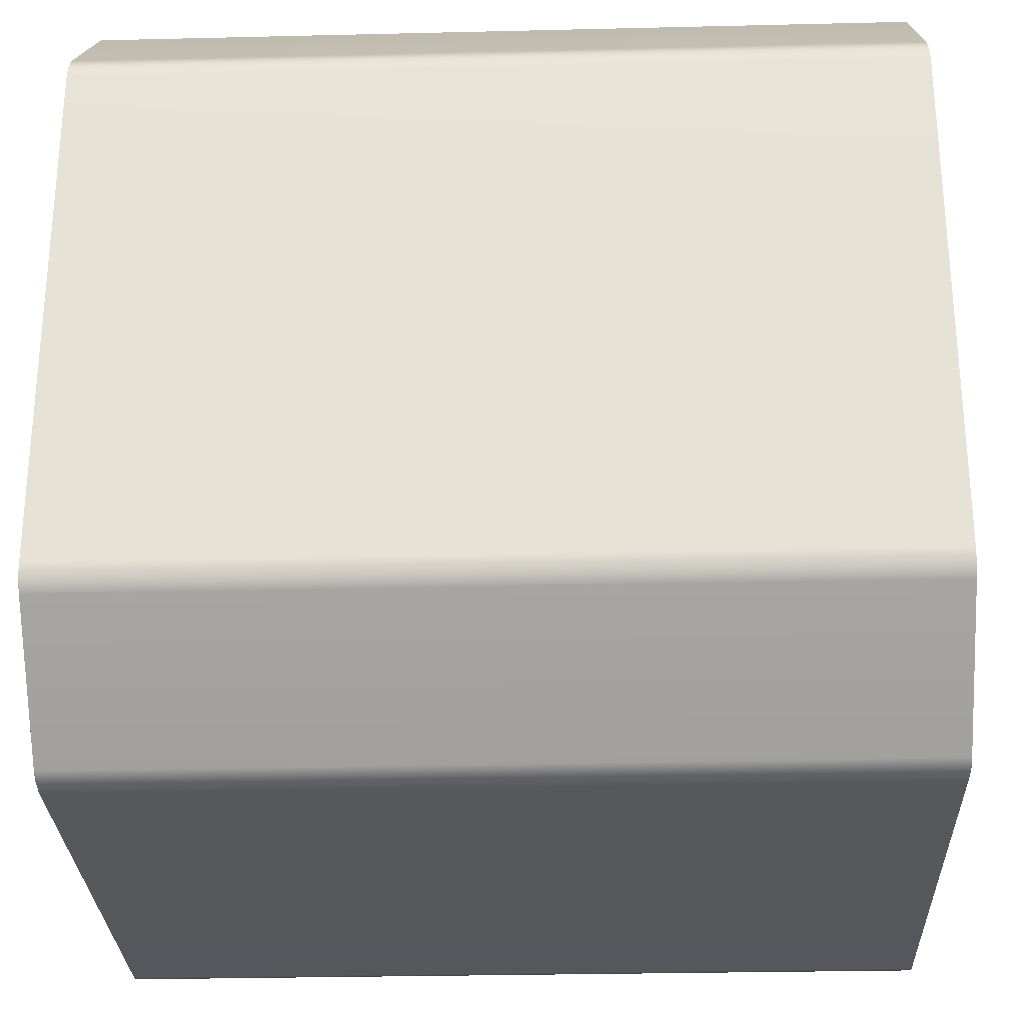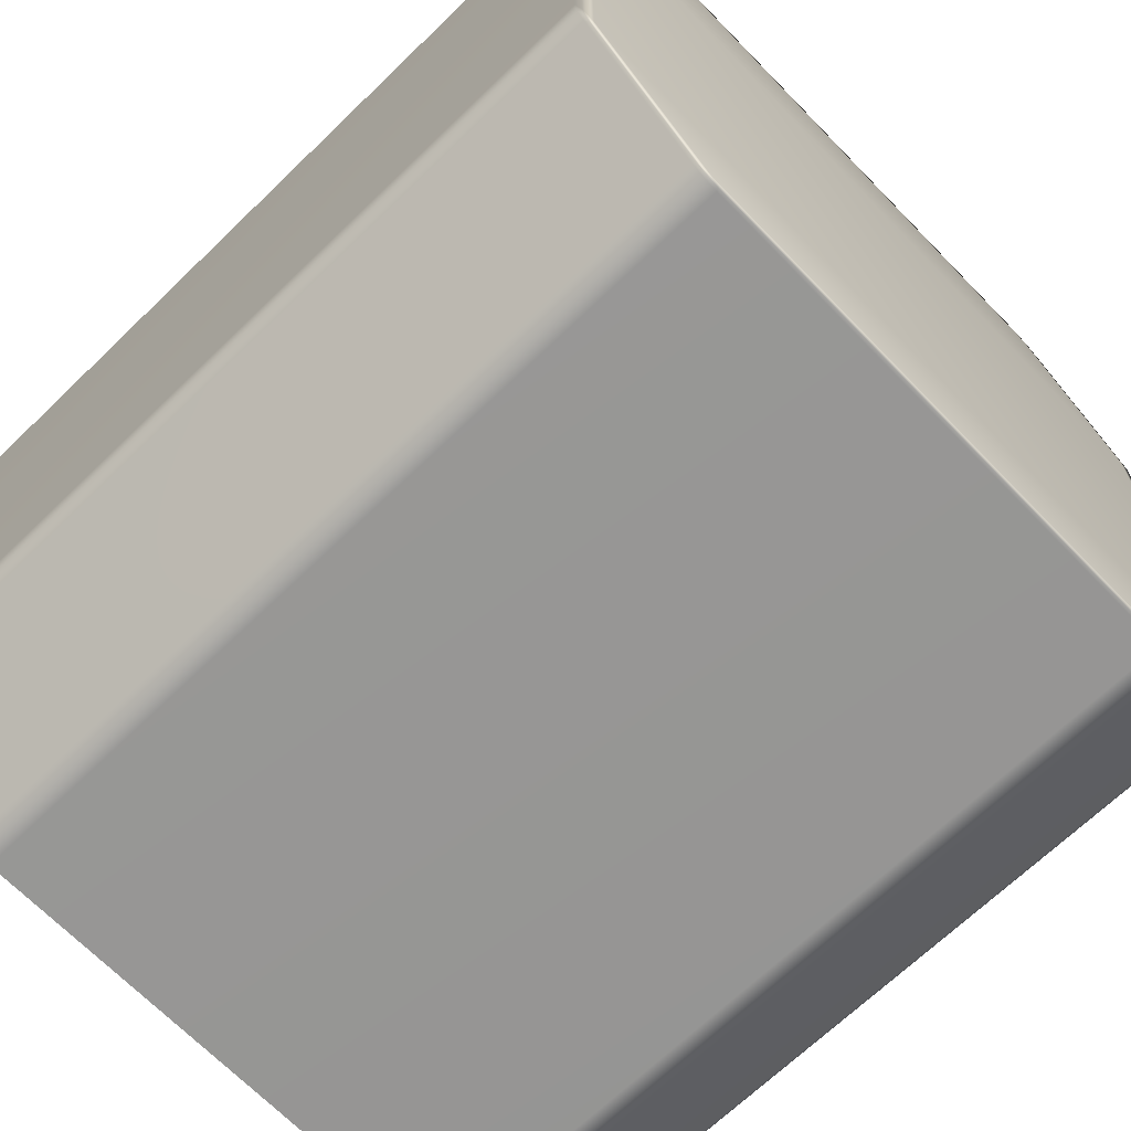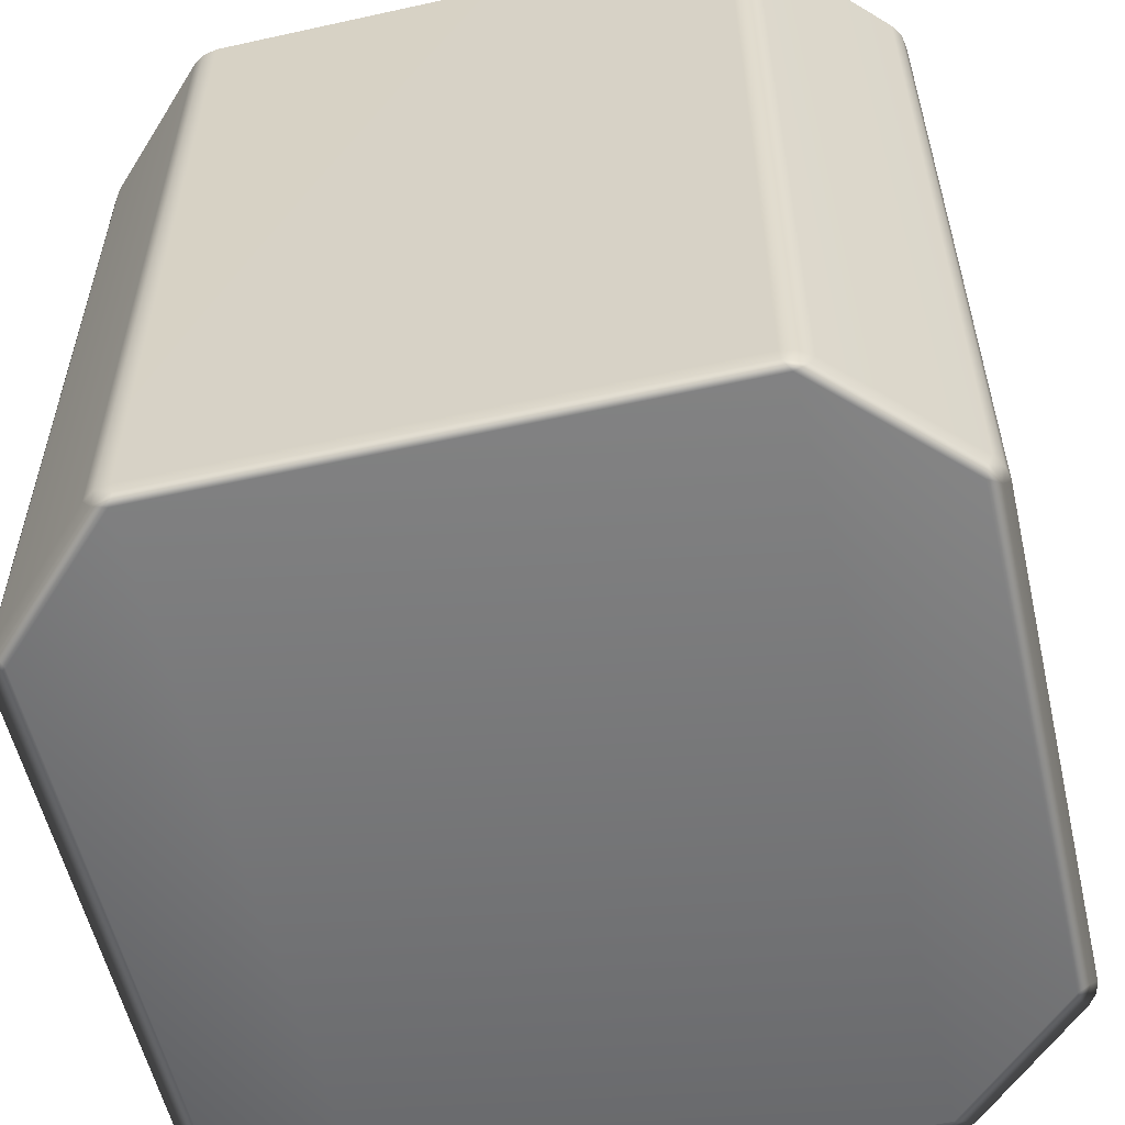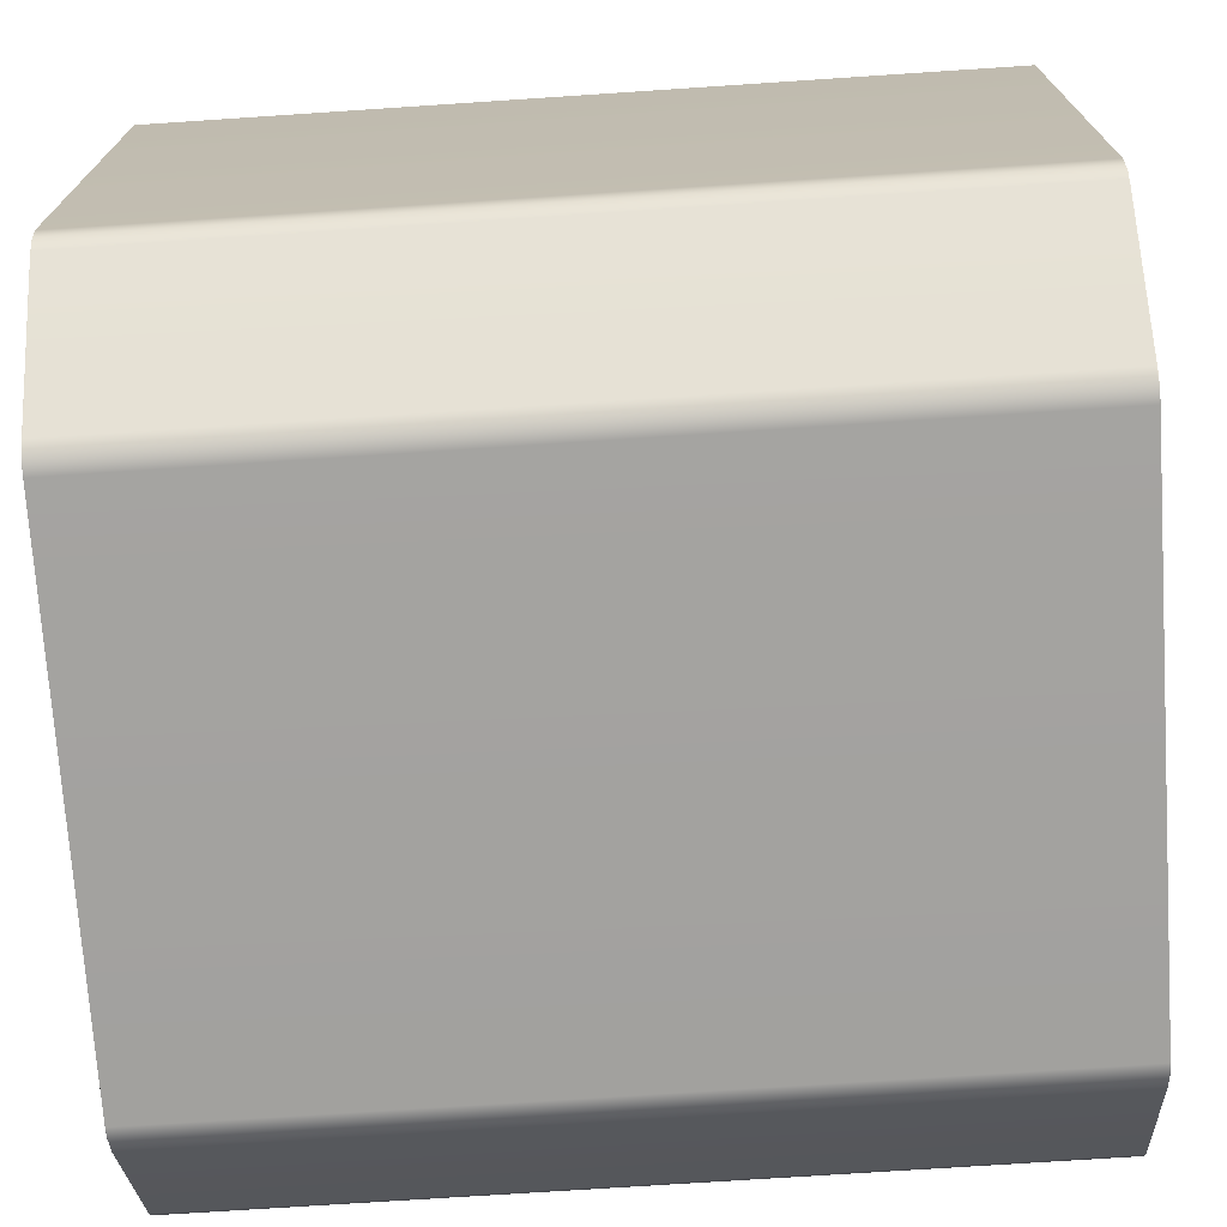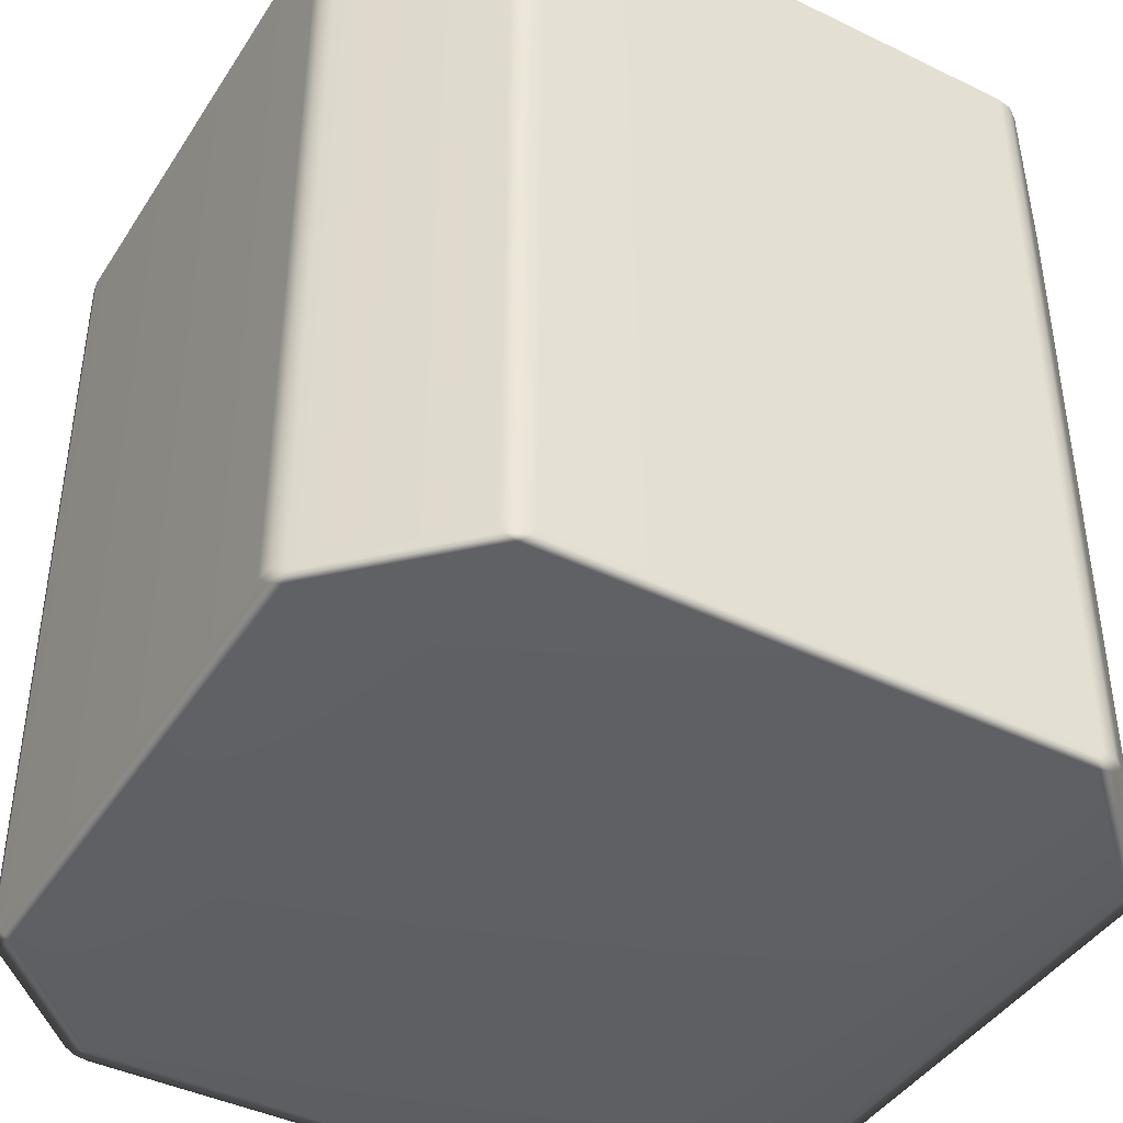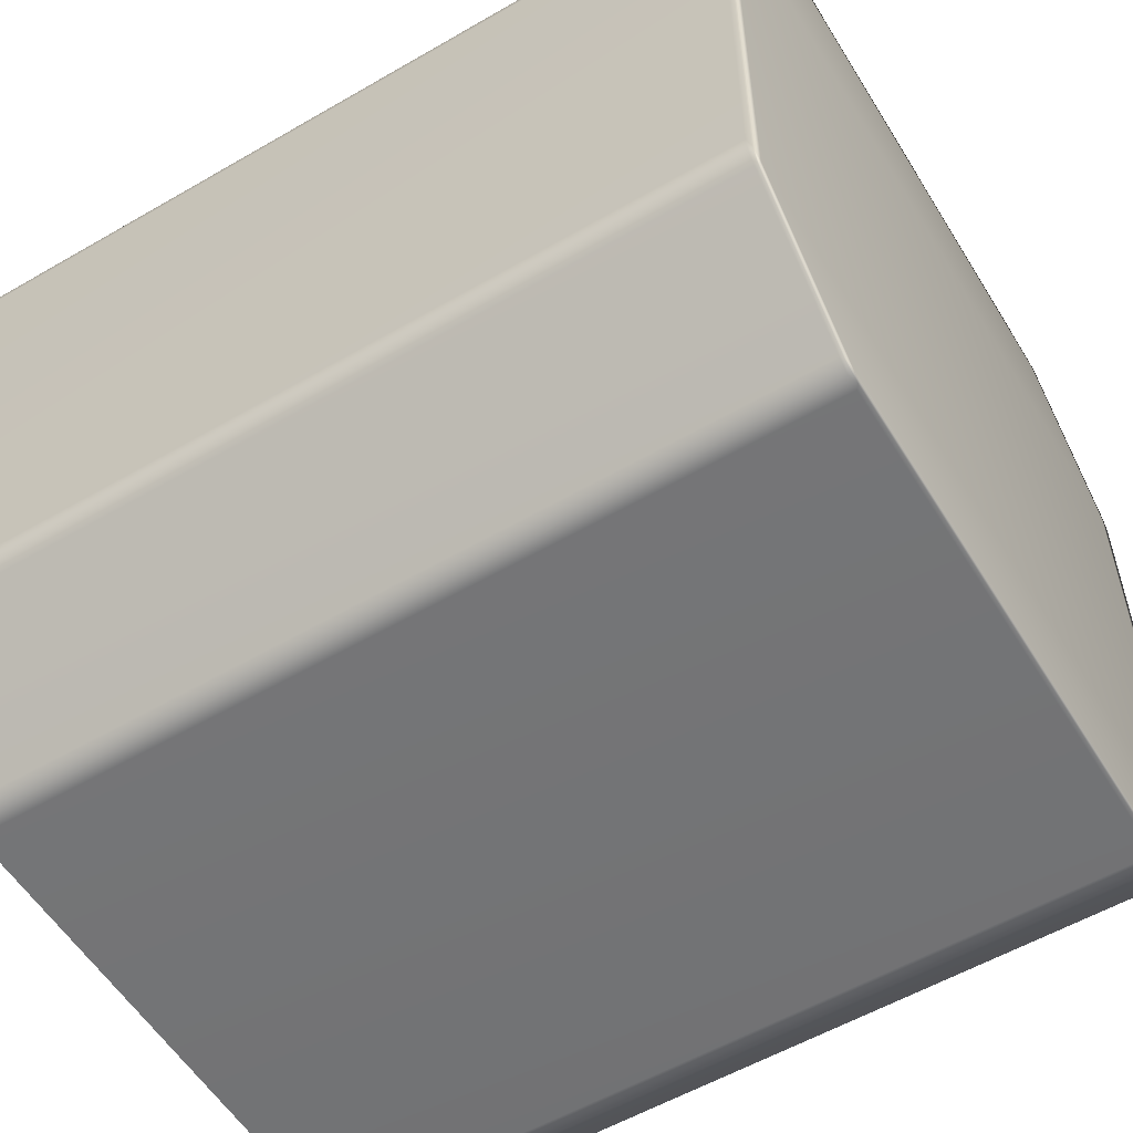
<metadata>
{"format":"obj","ext":"obj","renderer":"f3d","projection":"perspective","resolution":1024,"background":"white","views":[{"elev":-28.0,"azim":-87.9,"up":"+Z"},{"elev":-67.8,"azim":-45.9,"up":"+Z"},{"elev":-56.5,"azim":103.0,"up":"+Y"},{"elev":-72.6,"azim":93.8,"up":"+Z"},{"elev":-42.3,"azim":59.8,"up":"+Y"},{"elev":-56.1,"azim":121.3,"up":"+Z"}]}
</metadata>
<code>
v -0.4867 0.4966 0.3467
v -0.4818 0.4991 0.3404
v -0.3404 0.4991 0.4818
v 0.3404 0.4991 -0.4818
v 0.3155 0.4991 -0.4921
v 0.33 0.4986 -0.4919
v 0.3319 0.4966 -0.4965
v 0.3145 -0.4966 -0.5
v 0.3319 -0.4966 -0.4965
v 0.3155 0.4991 -0.4921
v 0.3319 0.4966 -0.4965
v 0.33 0.4986 -0.4919
v 0.3145 0.4966 -0.5
v -0.3155 0.4991 -0.4921
v -0.3145 0.4966 -0.5
v -0.5 0.4966 -0.3145
v -0.4921 0.4991 -0.3155
v -0.4921 0.4991 0.3155
v -0.5 0.4966 0.3145
v 0.3404 0.4991 -0.4818
v 0.4867 0.4966 -0.3467
v 0.4818 0.4991 -0.3404
v 0.4965 0.4966 -0.3319
v 0.4818 0.4991 0.3404
v 0.4867 0.4966 0.3467
v 0.3467 0.4966 0.4867
v 0.3404 0.4991 0.4818
v -0.4965 0.4966 -0.3319
v -0.4919 0.4986 -0.33
v -0.4965 0.4966 -0.3319
v -0.5 0.4966 -0.3145
v -0.5 -0.4966 -0.3145
v -0.4965 -0.4966 -0.3319
v -0.5 -0.4966 0.3145
v -0.5 0.4966 0.3145
v -0.4965 -0.4966 0.3319
v -0.4965 0.4966 0.3319
v -0.4965 0.4966 0.3319
v -0.4919 0.4986 0.33
v -0.4867 -0.4966 0.3467
v -0.4867 0.4966 0.3467
v -0.4867 0.4966 0.3467
v -0.3467 -0.4966 0.4867
v -0.4867 -0.4966 0.3467
v -0.3467 0.4966 0.4867
v -0.3319 -0.4966 0.4965
v -0.3467 0.4966 0.4867
v -0.3319 0.4966 0.4965
v -0.3319 0.4966 0.4965
v -0.33 0.4986 0.4919
v -0.4818 0.4991 -0.3404
v -0.4867 0.4966 -0.3467
v -0.4867 0.4966 -0.3467
v -0.4867 -0.4966 -0.3467
v -0.3467 0.4966 -0.4867
v -0.3467 0.4966 -0.4867
v -0.3404 0.4991 -0.4818
v -0.3467 -0.4966 -0.4867
v -0.3319 0.4966 -0.4965
v -0.3319 0.4966 -0.4965
v -0.3467 0.4966 -0.4867
v -0.3467 -0.4966 -0.4867
v -0.33 0.4986 -0.4919
v -0.3319 -0.4966 -0.4965
v -0.4818 0.4991 -0.3404
v -0.4921 0.4991 -0.3155
v -0.4919 0.4986 -0.33
v -0.4771 0.5 -0.3239
v -0.3404 0.4991 -0.4818
v -0.4771 0.5 0.3239
v -0.4921 0.4991 0.3155
v -0.4818 0.4991 0.3404
v -0.4919 0.4986 0.33
v -0.3239 0.5 0.4771
v -0.3404 0.4991 0.4818
v -0.3155 0.4991 0.4921
v -0.33 0.4986 0.4919
v 0.3239 0.5 0.4771
v 0.3155 0.4991 0.4921
v 0.4771 0.5 0.3239
v 0.3404 0.4991 0.4818
v 0.33 0.4986 0.4919
v 0.4818 0.4991 0.3404
v 0.4921 0.4991 0.3155
v 0.4919 0.4986 0.33
v 0.4771 0.5 -0.3239
v 0.4921 0.4991 -0.3155
v 0.4818 0.4991 -0.3404
v 0.4919 0.4986 -0.33
v 0.3239 0.5 -0.4771
v -0.3239 0.5 -0.4771
v -0.3155 0.4991 -0.4921
v -0.33 0.4986 -0.4919
v -0.3319 0.4966 -0.4965
v -0.33 0.4986 -0.4919
v -0.3145 0.4966 -0.5
v -0.3319 0.4966 -0.4965
v -0.3319 -0.4966 -0.4965
v -0.3145 -0.4966 -0.5
v 0.3145 0.4966 -0.5
v 0.3319 0.4966 -0.4965
v 0.33 0.4986 -0.4919
v 0.3467 0.4966 -0.4867
v 0.3467 0.4966 -0.4867
v 0.3319 0.4966 -0.4965
v 0.3319 -0.4966 -0.4965
v 0.3467 -0.4966 -0.4867
v 0.4867 0.4966 -0.3467
v 0.4867 -0.4966 -0.3467
v 0.4965 0.4966 -0.3319
v 0.4867 0.4966 -0.3467
v 0.4867 -0.4966 -0.3467
v 0.4965 -0.4966 -0.3319
v 0.5 0.4966 -0.3145
v 0.5 -0.4966 -0.3145
v 0.5 0.4966 0.3145
v 0.5 -0.4966 0.3145
v 0.5 0.4966 -0.3145
v 0.4921 0.4991 -0.3155
v 0.5 0.4966 0.3145
v 0.4919 0.4986 -0.33
v 0.4921 0.4991 0.3155
v 0.4965 0.4966 0.3319
v 0.4965 0.4966 0.3319
v 0.4965 -0.4966 0.3319
v 0.4919 0.4986 0.33
v 0.4867 0.4966 0.3467
v 0.4965 0.4966 0.3319
v 0.4965 -0.4966 0.3319
v 0.4867 -0.4966 0.3467
v 0.3467 0.4966 0.4867
v 0.3467 -0.4966 0.4867
v 0.3319 0.4966 0.4965
v 0.3319 -0.4966 0.4965
v 0.3319 0.4966 0.4965
v 0.33 0.4986 0.4919
v -0.3155 0.4991 0.4921
v -0.3319 0.4966 0.4965
v -0.33 0.4986 0.4919
v -0.3145 0.4966 0.5
v 0.3155 0.4991 0.4921
v -0.3319 0.4966 0.4965
v -0.3145 0.4966 0.5
v -0.3145 -0.4966 0.5
v -0.3319 -0.4966 0.4965
v 0.3145 -0.4966 0.5
v 0.3145 0.4966 0.5
v 0.3145 0.4966 0.5
v 0.3319 -0.4966 0.4965
v 0.3319 0.4966 0.4965
v 0.3319 0.4966 0.4965
v 0.33 0.4986 0.4919
v -0.4867 -0.4966 0.3467
v -0.3467 -0.4966 0.4867
v -0.3404 -0.4991 0.4818
v -0.4818 -0.4991 0.3404
v -0.4818 -0.4991 0.3404
v -0.3404 -0.4991 0.4818
v -0.3239 -0.5 0.4771
v -0.4771 -0.5 0.3239
v 0.3239 -0.5 0.4771
v -0.4921 -0.4991 0.3155
v -0.4919 -0.4986 0.33
v -0.4921 -0.4991 -0.3155
v -0.4771 -0.5 -0.3239
v 0.4771 -0.5 0.3239
v 0.3404 -0.4991 0.4818
v 0.4818 -0.4991 0.3404
v -0.4818 -0.4991 -0.3404
v -0.4919 -0.4986 -0.33
v -0.3404 -0.4991 -0.4818
v -0.3239 -0.5 -0.4771
v 0.4921 -0.4991 0.3155
v 0.4919 -0.4986 0.33
v 0.4771 -0.5 -0.3239
v 0.4921 -0.4991 -0.3155
v 0.3239 -0.5 -0.4771
v 0.4818 -0.4991 -0.3404
v 0.4919 -0.4986 -0.33
v 0.3404 -0.4991 -0.4818
v 0.3155 -0.4991 -0.4921
v -0.3155 -0.4991 -0.4921
v 0.33 -0.4986 -0.4919
v 0.3404 -0.4991 -0.4818
v 0.4818 -0.4991 -0.3404
v 0.4867 -0.4966 -0.3467
v 0.3467 -0.4966 -0.4867
v 0.4818 -0.4991 0.3404
v 0.3404 -0.4991 0.4818
v 0.3467 -0.4966 0.4867
v 0.4867 -0.4966 0.3467
v -0.4921 -0.4991 -0.3155
v -0.4919 -0.4986 -0.33
v -0.4965 -0.4966 -0.3319
v -0.5 -0.4966 -0.3145
v -0.4921 -0.4991 0.3155
v -0.5 -0.4966 0.3145
v -0.4965 -0.4966 0.3319
v -0.4919 -0.4986 0.33
v -0.4818 -0.4991 -0.3404
v -0.4867 -0.4966 -0.3467
v -0.3467 -0.4966 -0.4867
v -0.3404 -0.4991 -0.4818
v -0.3319 -0.4966 -0.4965
v -0.33 -0.4986 -0.4919
v -0.3319 -0.4966 -0.4965
v -0.33 -0.4986 -0.4919
v -0.3155 -0.4991 -0.4921
v -0.3145 -0.4966 -0.5
v 0.3145 -0.4966 -0.5
v 0.3155 -0.4991 -0.4921
v 0.3319 -0.4966 -0.4965
v 0.33 -0.4986 -0.4919
v -0.33 -0.4986 -0.4919
v 0.3319 -0.4966 -0.4965
v 0.33 -0.4986 -0.4919
v 0.4965 -0.4966 -0.3319
v 0.4919 -0.4986 -0.33
v 0.4921 -0.4991 -0.3155
v 0.5 -0.4966 -0.3145
v 0.5 -0.4966 0.3145
v 0.4921 -0.4991 0.3155
v 0.4965 -0.4966 0.3319
v 0.4919 -0.4986 0.33
v -0.3155 -0.4991 0.4921
v -0.33 -0.4986 0.4919
v -0.3319 -0.4966 0.4965
v -0.3145 -0.4966 0.5
v 0.3155 -0.4991 0.4921
v 0.3145 -0.4966 0.5
v 0.3319 -0.4966 0.4965
v 0.33 -0.4986 0.4919
v -0.3319 -0.4966 0.4965
v -0.33 -0.4986 0.4919
v -0.33 -0.4986 0.4919
v -0.3155 -0.4991 0.4921
v 0.3155 -0.4991 0.4921
v 0.33 -0.4986 0.4919
v 0.33 -0.4986 0.4919
v 0.3319 -0.4966 0.4965
g Cube_(44)_2497_53
f 1 3 2
f 4 6 5
f 7 9 8
f 10 12 11
f 10 11 13
f 14 10 13
f 14 13 15
f 16 18 17
f 16 19 18
f 20 22 21
f 22 23 21
f 24 26 25
f 24 27 26
f 17 29 28
f 17 28 16
f 30 32 31
f 30 33 32
f 31 32 34
f 31 34 35
f 35 34 36
f 35 36 37
f 38 18 19
f 38 39 18
f 2 39 38
f 37 36 40
f 2 38 1
f 37 40 41
f 42 44 43
f 42 43 45
f 45 43 46
f 1 47 3
f 45 46 48
f 49 3 47
f 49 50 3
f 28 29 51
f 28 51 52
f 53 33 30
f 53 54 33
f 51 55 52
f 56 54 53
f 51 57 55
f 56 58 54
f 57 59 55
f 60 62 61
f 57 63 59
f 60 64 62
f 65 67 66
f 65 66 68
f 68 69 65
f 66 70 68
f 66 71 70
f 71 72 70
f 71 73 72
f 72 74 70
f 72 75 74
f 75 76 74
f 75 77 76
f 76 78 74
f 70 74 78
f 76 79 78
f 70 78 80
f 68 70 80
f 79 81 78
f 80 78 81
f 79 82 81
f 80 81 83
f 83 84 80
f 83 85 84
f 86 80 84
f 68 80 86
f 86 84 87
f 87 88 86
f 87 89 88
f 90 86 88
f 68 86 90
f 90 88 4
f 4 5 90
f 68 90 91
f 91 90 5
f 68 91 69
f 91 5 92
f 92 69 91
f 92 93 69
f 94 95 14
f 94 14 15
f 96 98 97
f 96 99 98
f 100 99 96
f 100 8 99
f 7 8 100
f 101 102 20
f 101 20 103
f 104 106 105
f 104 107 106
f 20 21 103
f 108 107 104
f 108 109 107
f 110 112 111
f 110 113 112
f 114 113 110
f 114 115 113
f 116 115 114
f 116 117 115
f 23 119 118
f 119 120 118
f 23 121 119
f 22 121 23
f 119 122 120
f 123 117 116
f 122 124 120
f 123 125 117
f 122 126 124
f 124 126 24
f 124 24 25
f 127 129 128
f 127 130 129
f 131 130 127
f 131 132 130
f 133 132 131
f 133 134 132
f 27 135 26
f 27 136 135
f 137 139 138
f 137 138 140
f 140 141 137
f 142 144 143
f 142 145 144
f 143 144 146
f 143 146 147
f 140 148 141
f 147 146 149
f 147 149 150
f 151 141 148
f 151 152 141
f 153 155 154
f 153 156 155
f 157 159 158
f 157 160 159
f 160 161 159
f 162 160 157
f 162 157 163
f 164 160 162
f 164 165 160
f 160 166 161
f 165 166 160
f 166 167 161
f 166 168 167
f 169 165 164
f 169 164 170
f 165 169 171
f 165 171 172
f 168 166 173
f 168 173 174
f 175 173 166
f 165 175 166
f 175 176 173
f 165 172 177
f 165 177 175
f 176 175 178
f 177 178 175
f 176 178 179
f 177 180 178
f 172 181 177
f 180 177 181
f 172 182 181
f 180 181 183
f 184 186 185
f 184 187 186
f 188 190 189
f 188 191 190
f 192 194 193
f 192 195 194
f 195 192 196
f 195 196 197
f 198 197 196
f 198 196 199
f 156 198 199
f 156 153 198
f 194 200 193
f 194 201 200
f 200 201 202
f 200 202 203
f 203 202 204
f 203 204 205
f 206 208 207
f 206 209 208
f 208 209 210
f 208 210 211
f 211 210 212
f 211 212 213
f 182 171 214
f 182 172 171
f 215 184 216
f 215 187 184
f 185 186 217
f 185 217 218
f 217 219 218
f 217 220 219
f 219 220 221
f 219 221 222
f 222 221 223
f 222 223 224
f 223 188 224
f 223 191 188
f 225 227 226
f 225 228 227
f 228 225 229
f 228 229 230
f 231 230 229
f 231 229 232
f 233 155 234
f 233 154 155
f 158 236 235
f 158 159 236
f 236 159 161
f 236 161 237
f 237 161 167
f 237 167 238
f 189 240 239
f 189 190 240

</code>
